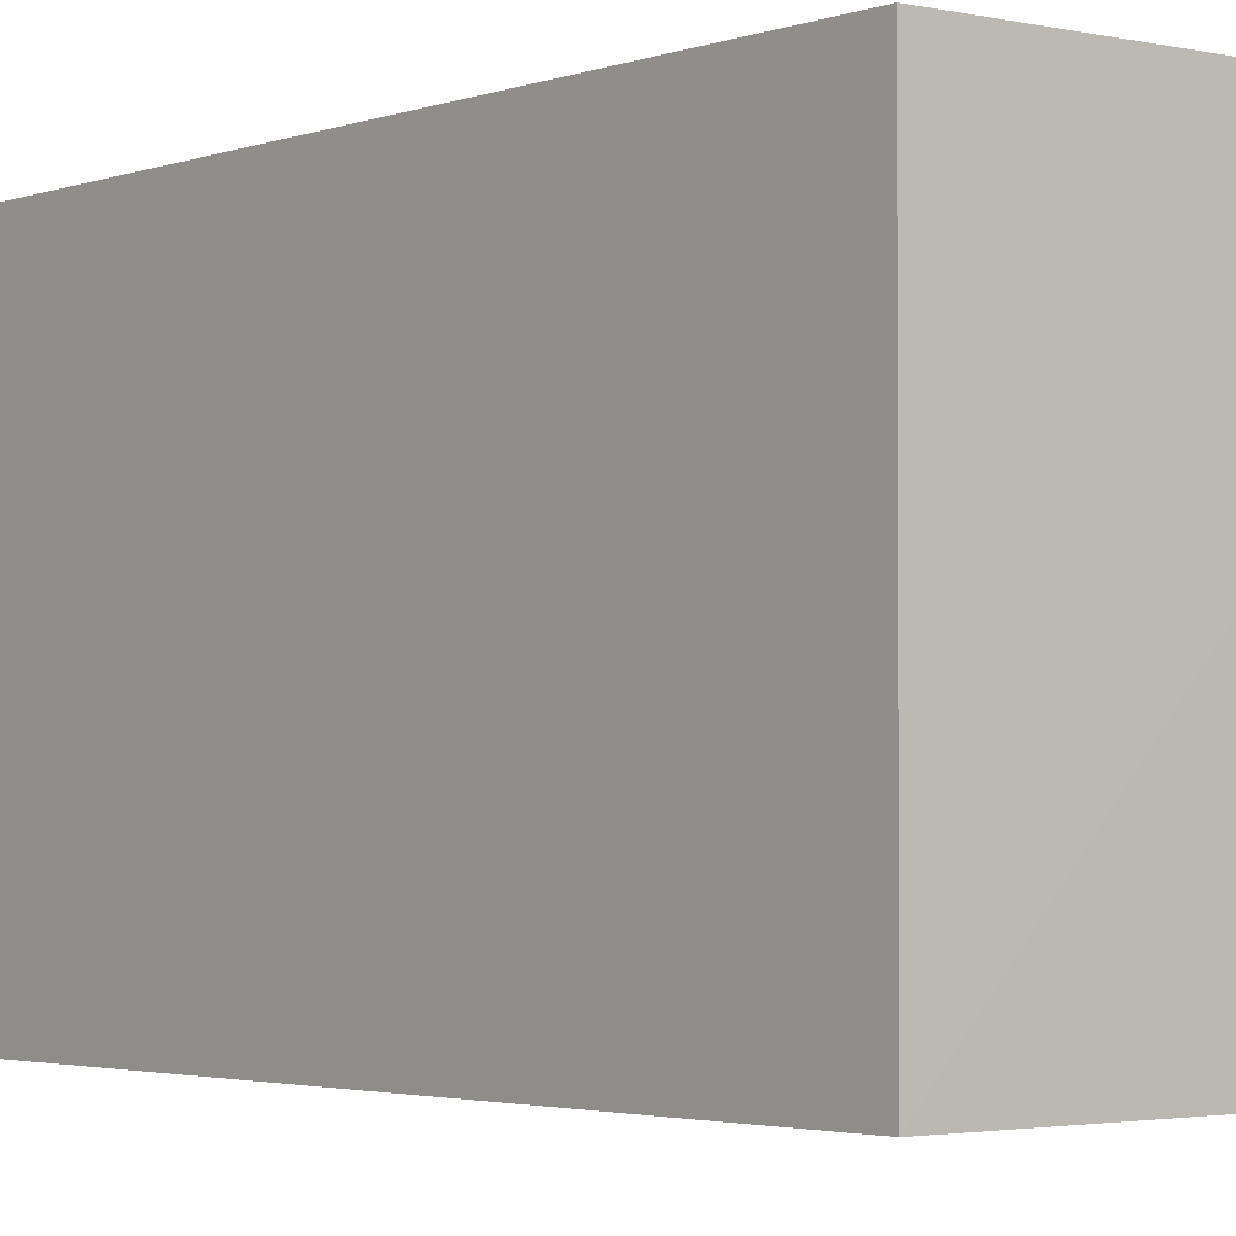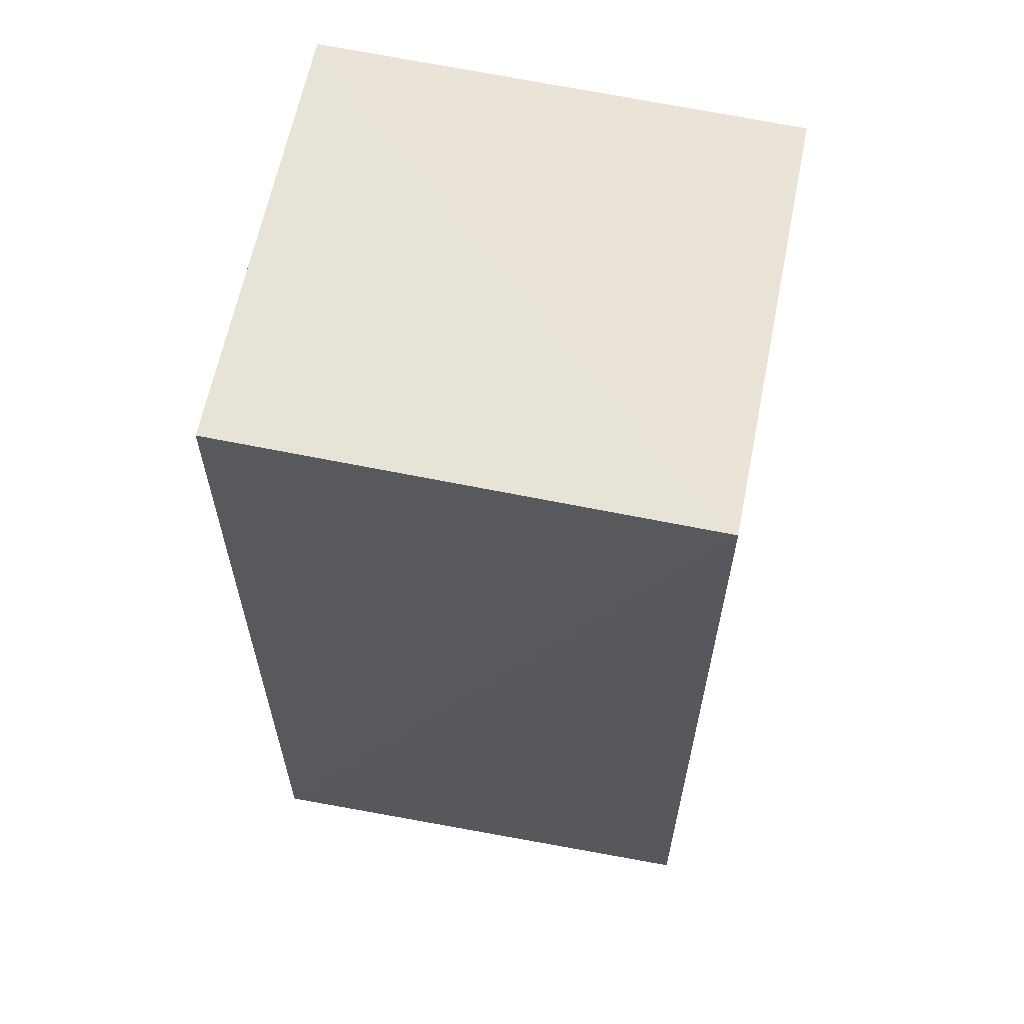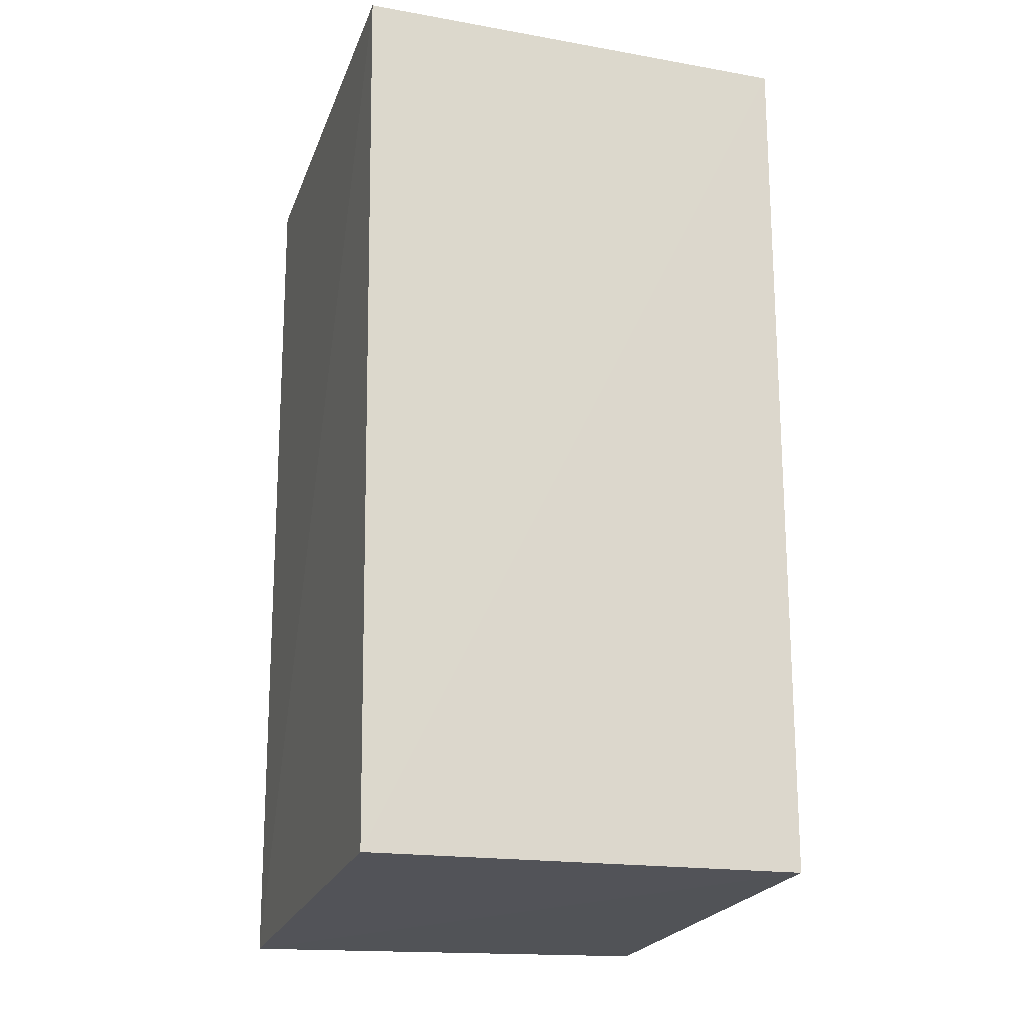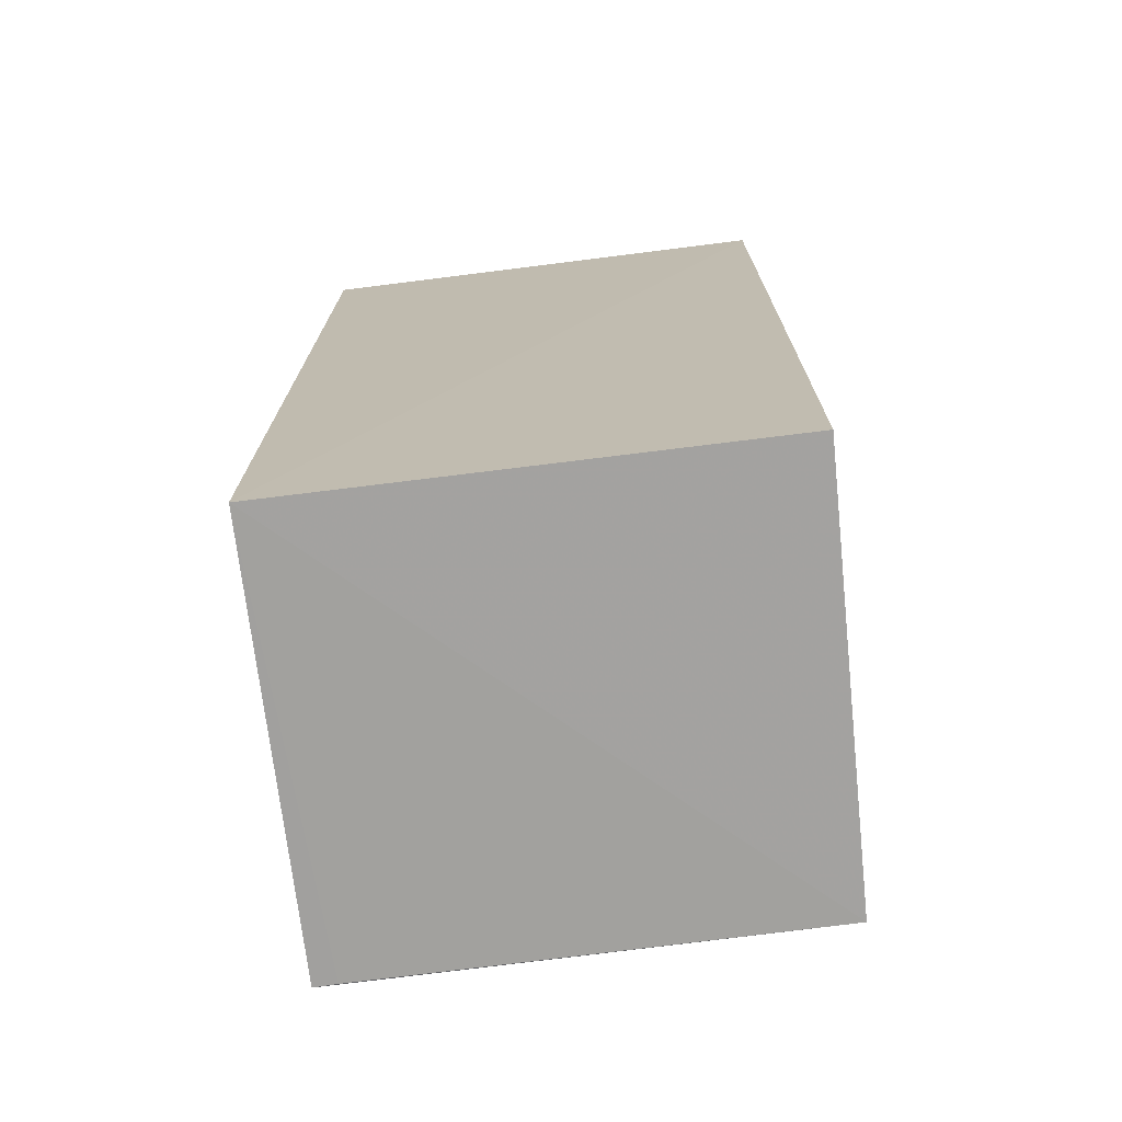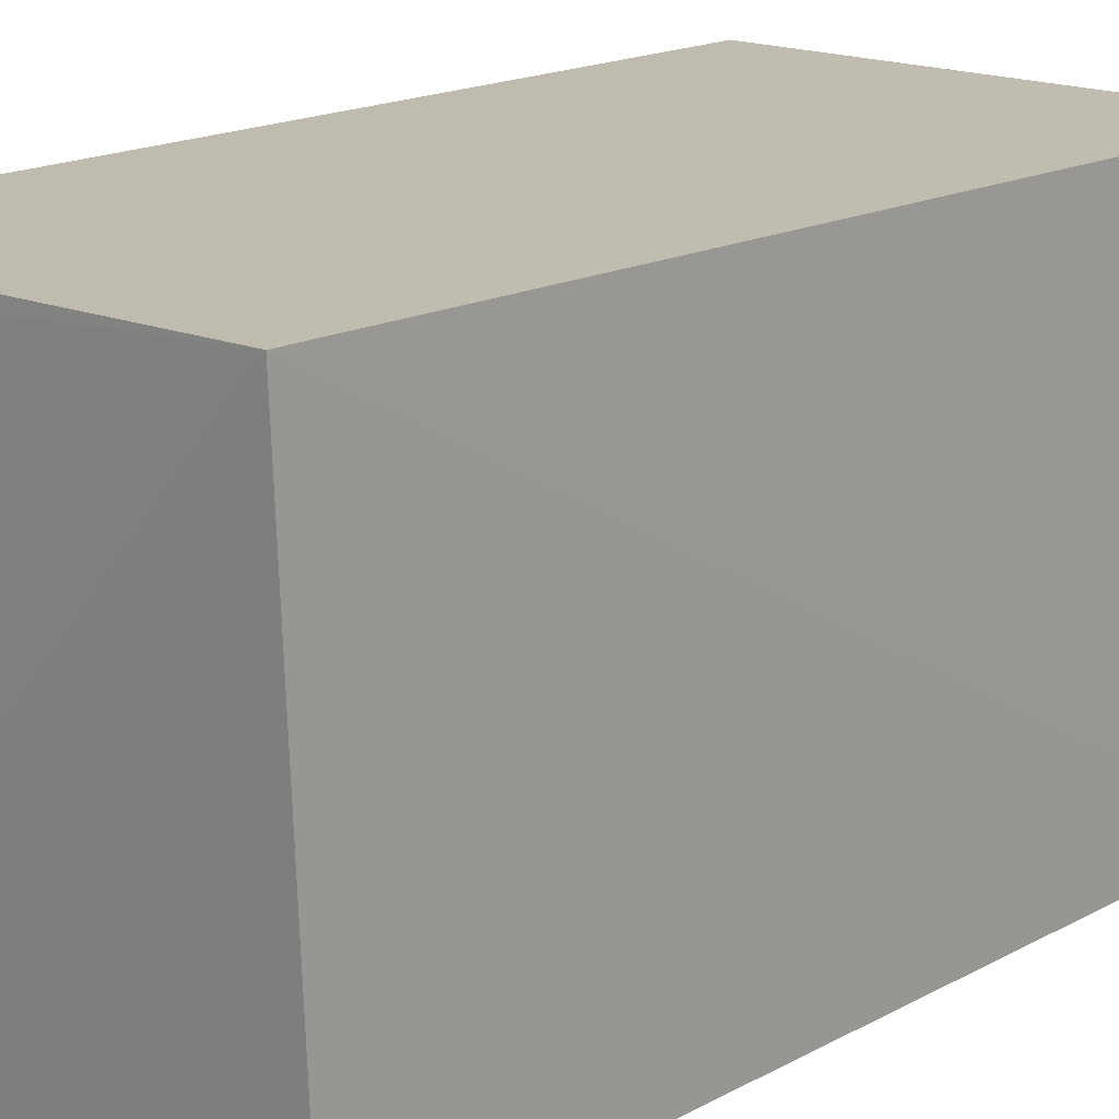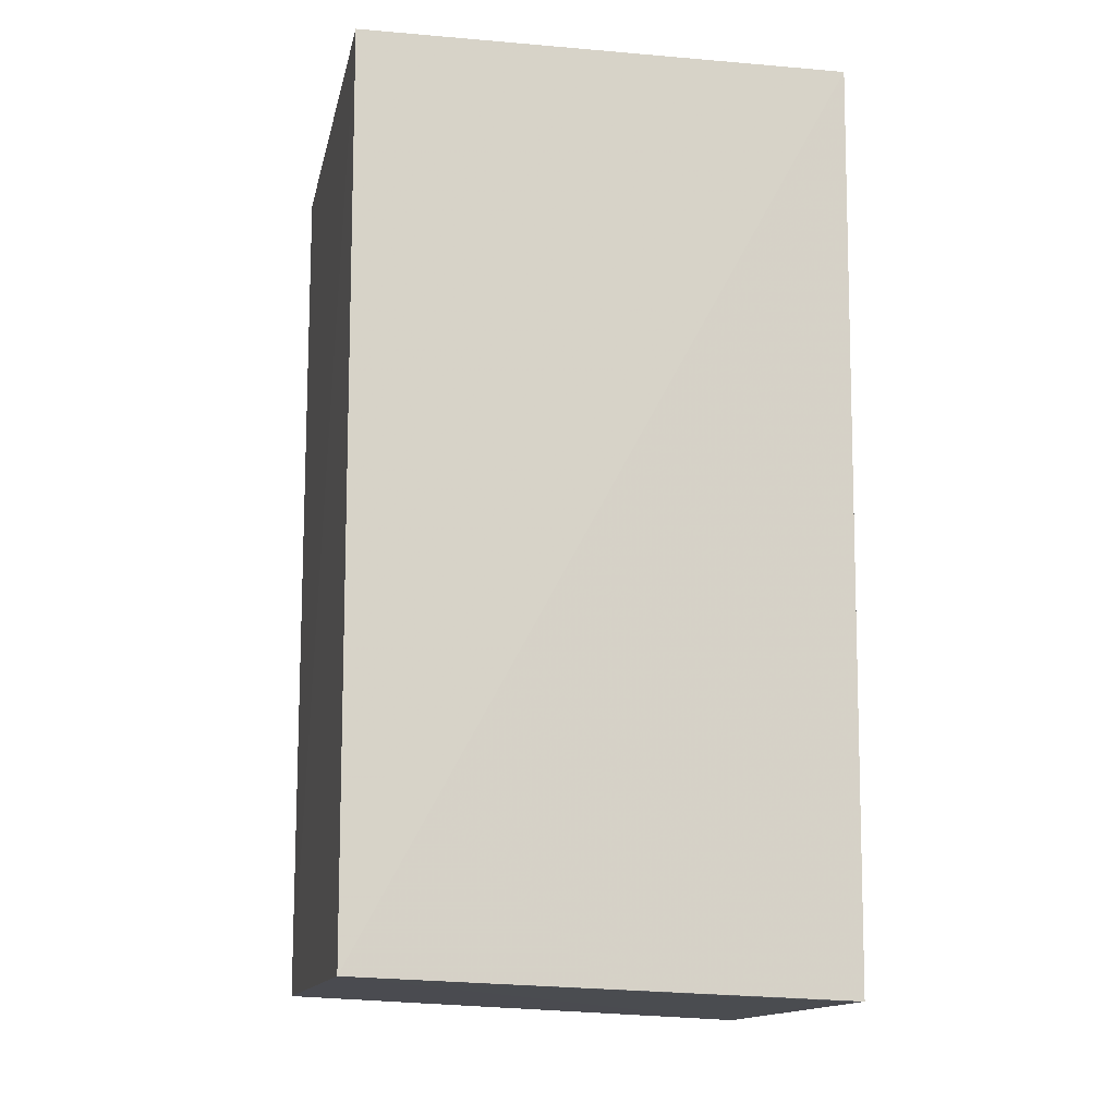
<metadata>
{"format":"obj","ext":"obj","renderer":"f3d","projection":"perspective","resolution":1024,"background":"white","views":[{"elev":-3.0,"azim":140.1,"up":"+Z"},{"elev":61.2,"azim":101.6,"up":"+Y"},{"elev":-20.3,"azim":162.5,"up":"+Y"},{"elev":-72.7,"azim":96.4,"up":"+Y"},{"elev":16.0,"azim":40.7,"up":"+Z"},{"elev":-13.2,"azim":-101.6,"up":"+Y"}]}
</metadata>
<code>
v -0.07614 0.03005 0.03405
v -0.07653 -0.03038 0.0343
v -0.07577 0.03038 0.00238
v -0.1056 0.03023 0.00241
v -0.1063 0.03008 0.03451
v -0.07654 -0.02884 0.002433
v -0.1054 -0.02853 0.002641
v -0.1054 -0.02979 0.03423
v -0.1053 -0.02976 0.03269
f 1 2 3
f 5 2 1
f 5 1 3
f 5 3 4
f 6 3 2
f 6 4 3
f 7 5 4
f 7 4 6
f 7 6 2
f 8 2 5
f 8 5 7
f 9 8 7
f 9 7 2
f 9 2 8

</code>
